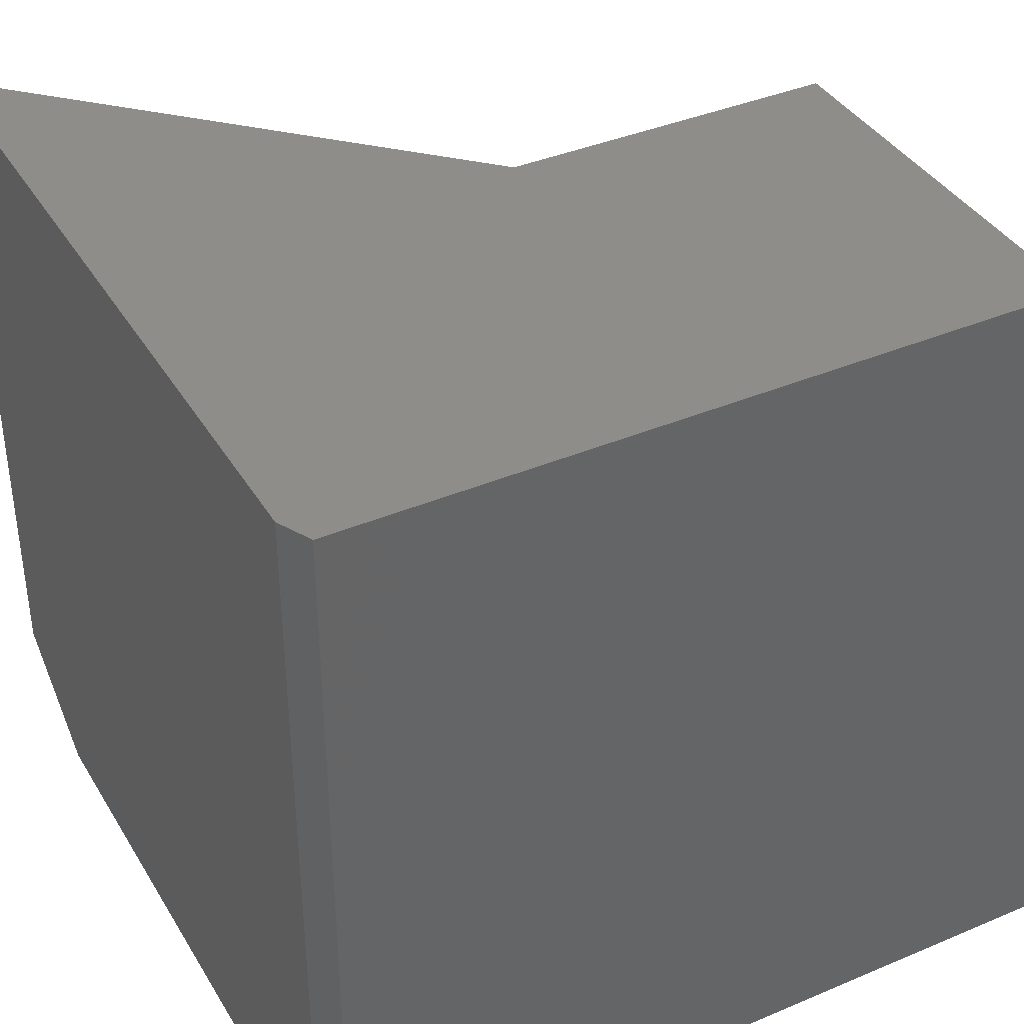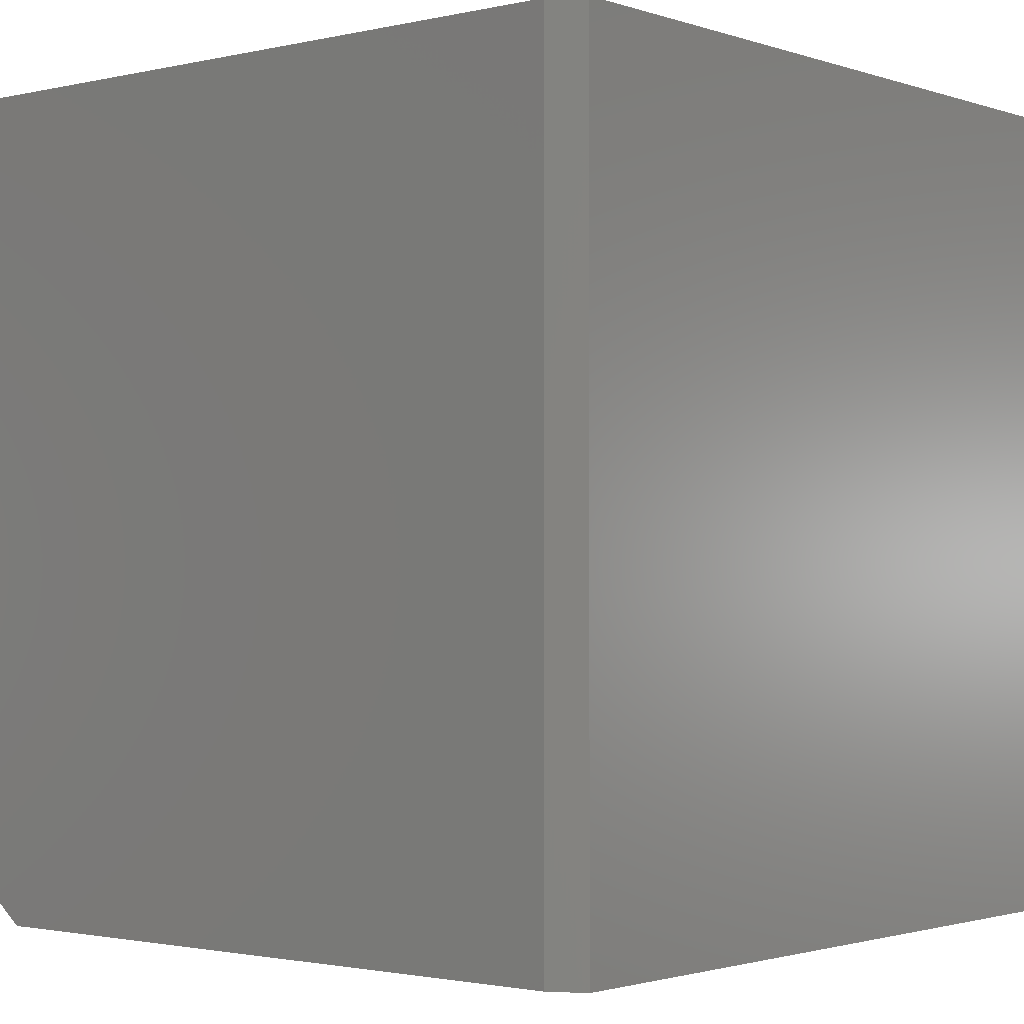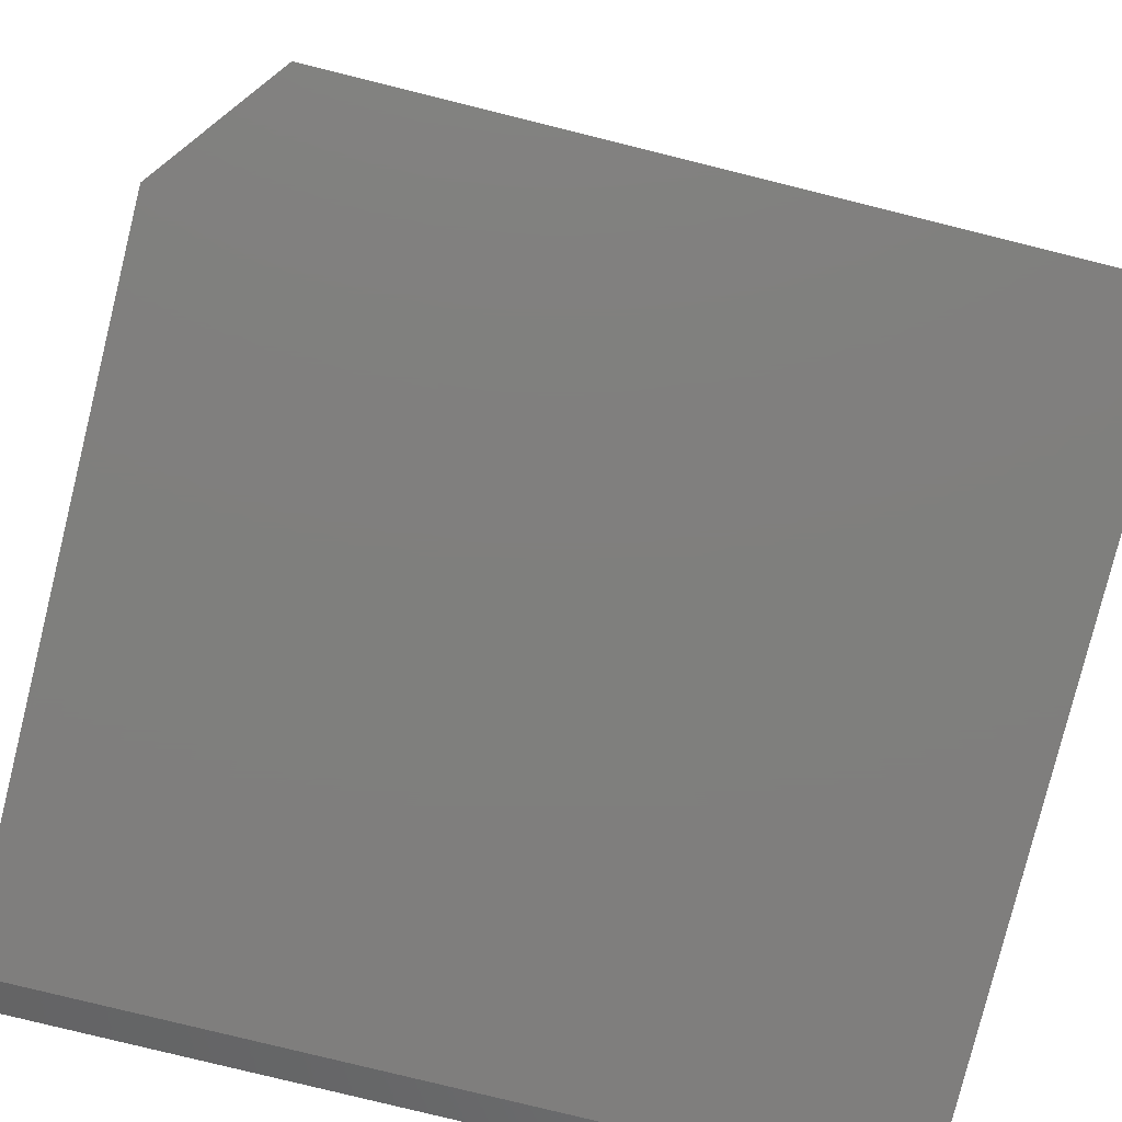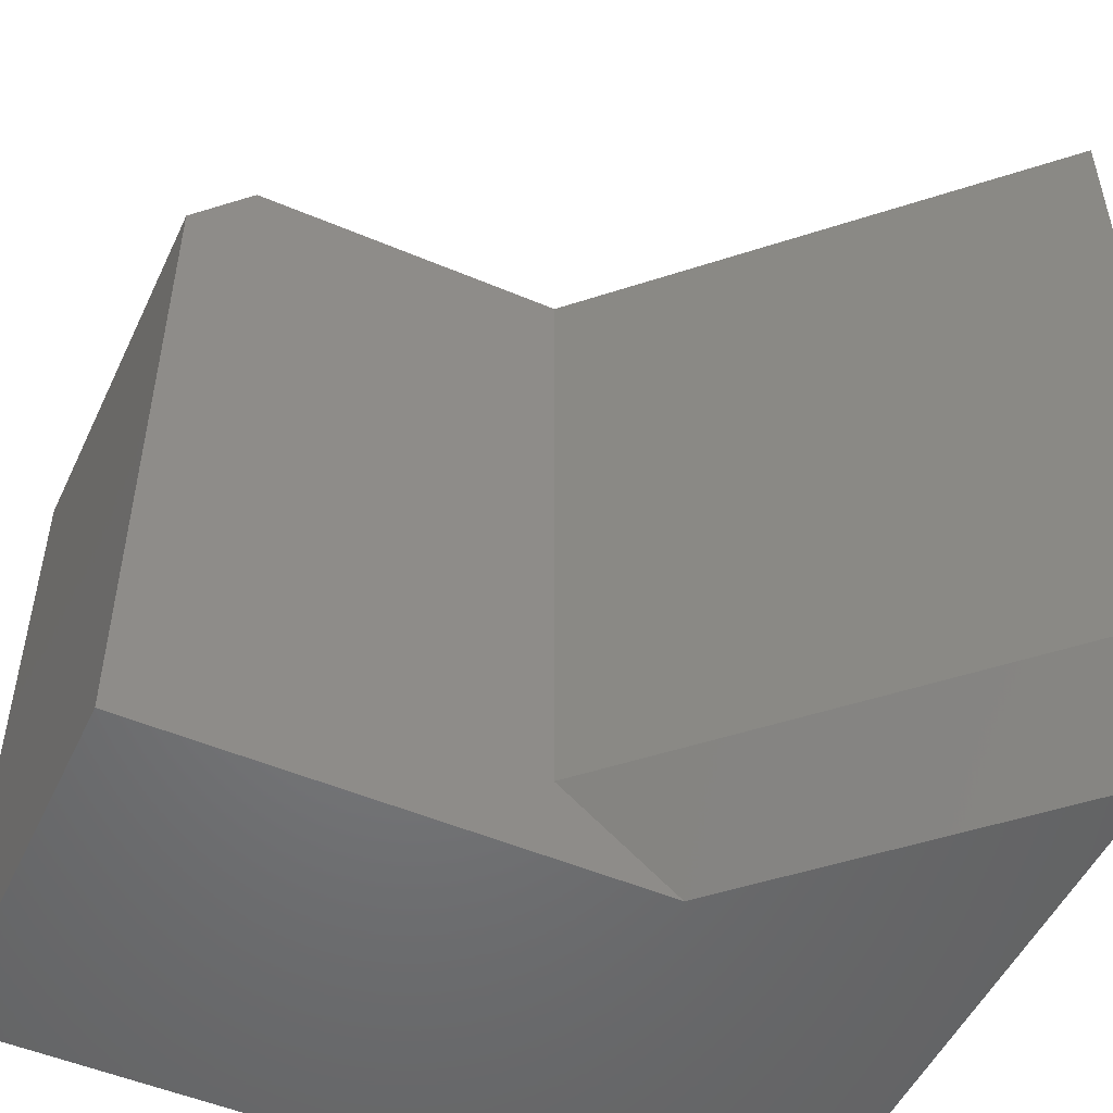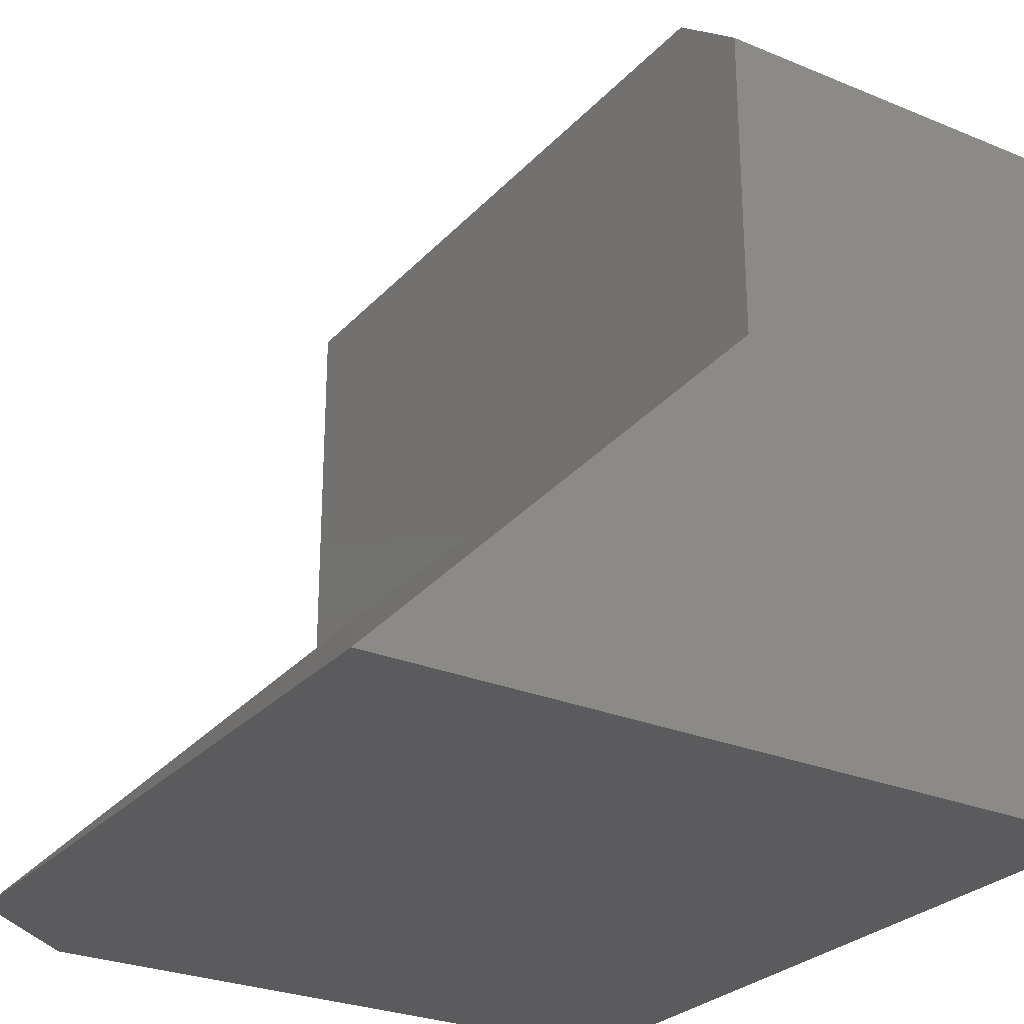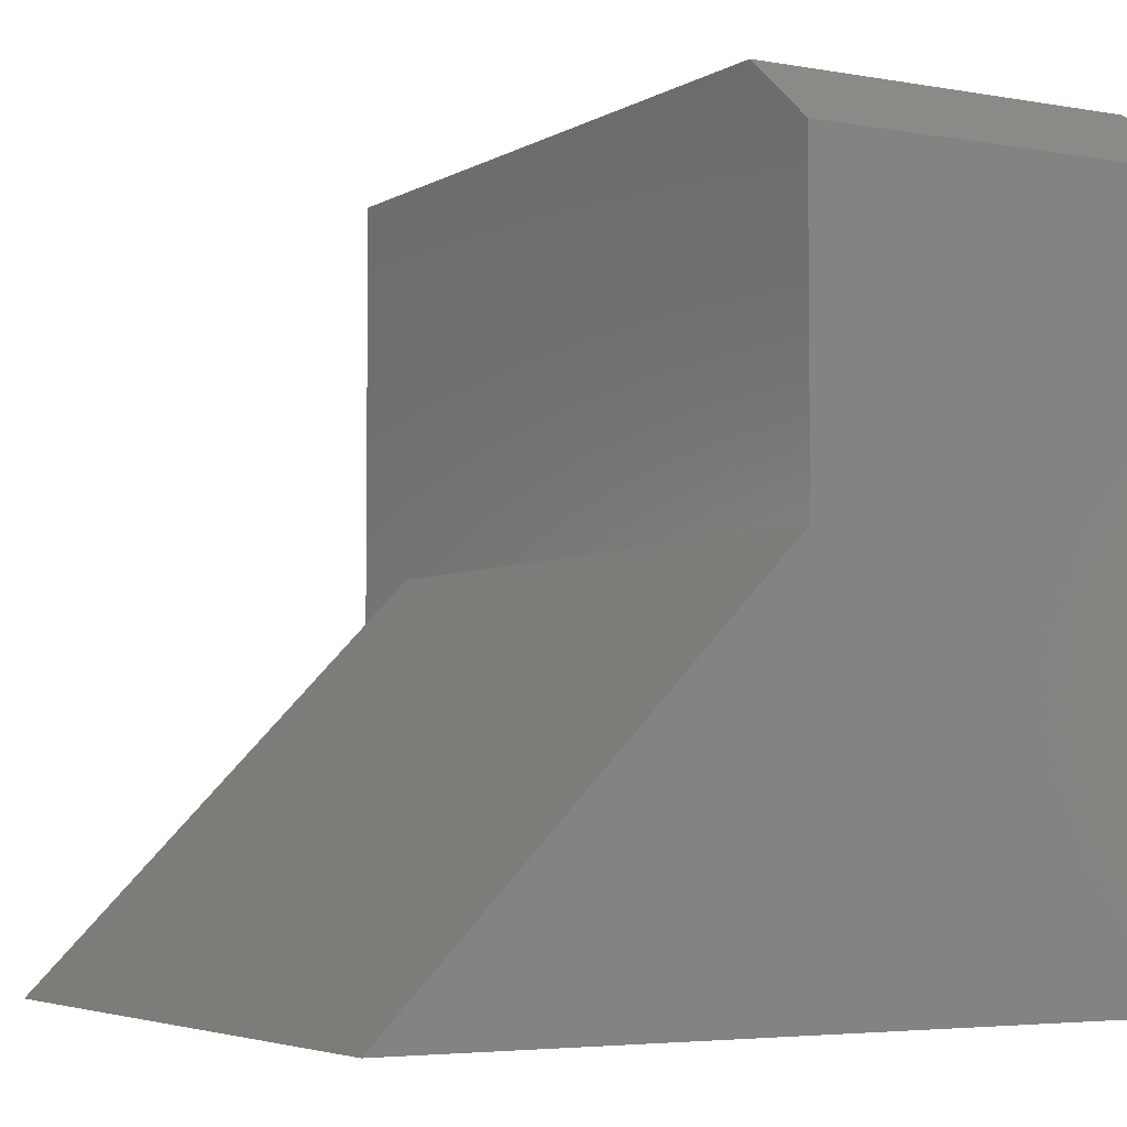
<metadata>
{"format":"stl","ext":"stl","renderer":"f3d","projection":"perspective","resolution":1024,"background":"white","views":[{"elev":38.7,"azim":-118.0,"up":"+Y"},{"elev":-1.7,"azim":-140.2,"up":"+Y"},{"elev":-79.0,"azim":76.1,"up":"+Z"},{"elev":-51.0,"azim":65.2,"up":"+Y"},{"elev":-27.3,"azim":147.4,"up":"+Z"},{"elev":-4.5,"azim":149.9,"up":"+Z"}]}
</metadata>
<code>
# stl→obj: 16 verts, 28 faces
v -0.3711 4.207e-17 0.6875
v -0.3711 4.207e-17 0.3789
v -0.75 4.674e-33 0.6875
v -0.75 1.062e-34 0.01562
v 0 8.327e-17 -4.592e-17
v -0.7188 3.469e-18 -1.914e-18
v -0.75 -0.75 0.01562
v -0.75 -0.75 0.75
v -0.75 -0.07812 0.75
v -0.3711 -0.75 0.75
v -0.3711 -0.75 0.2673
v -0.1093 -0.75 -3.923e-17
v -0.7188 -0.75 -1.914e-18
v 7.373e-17 -0.6641 -4.592e-17
v -0.3711 -0.07812 0.75
v -0.3711 -0.6641 0.3789
f 1 2 3
f 3 2 4
f 2 5 4
f 4 5 6
f 7 8 4
f 4 8 9
f 4 9 3
f 10 8 11
f 11 8 7
f 11 7 12
f 12 7 13
f 6 5 13
f 13 5 14
f 13 14 12
f 7 4 13
f 13 4 6
f 15 9 10
f 10 9 8
f 16 10 11
f 10 16 15
f 15 16 2
f 15 2 1
f 15 1 9
f 9 1 3
f 5 2 14
f 14 2 16
f 11 12 16
f 16 12 14

</code>
